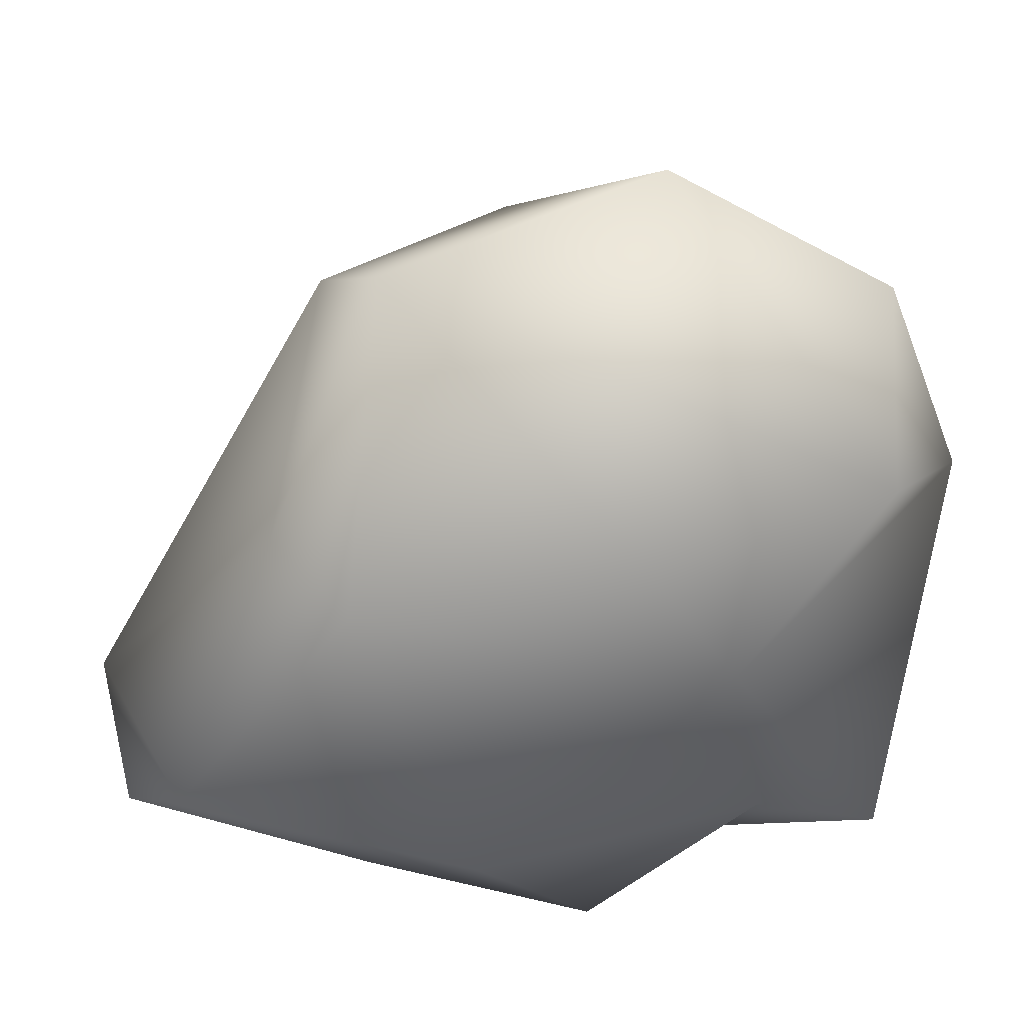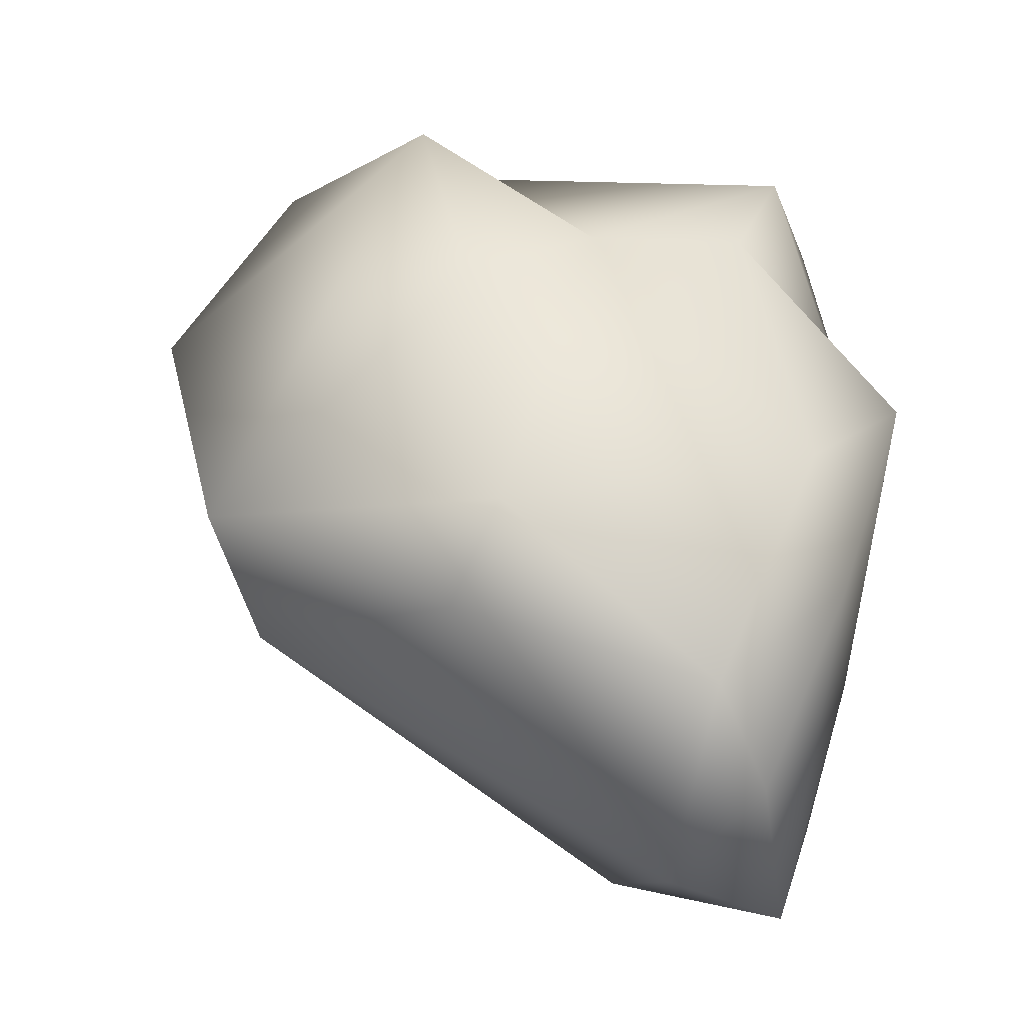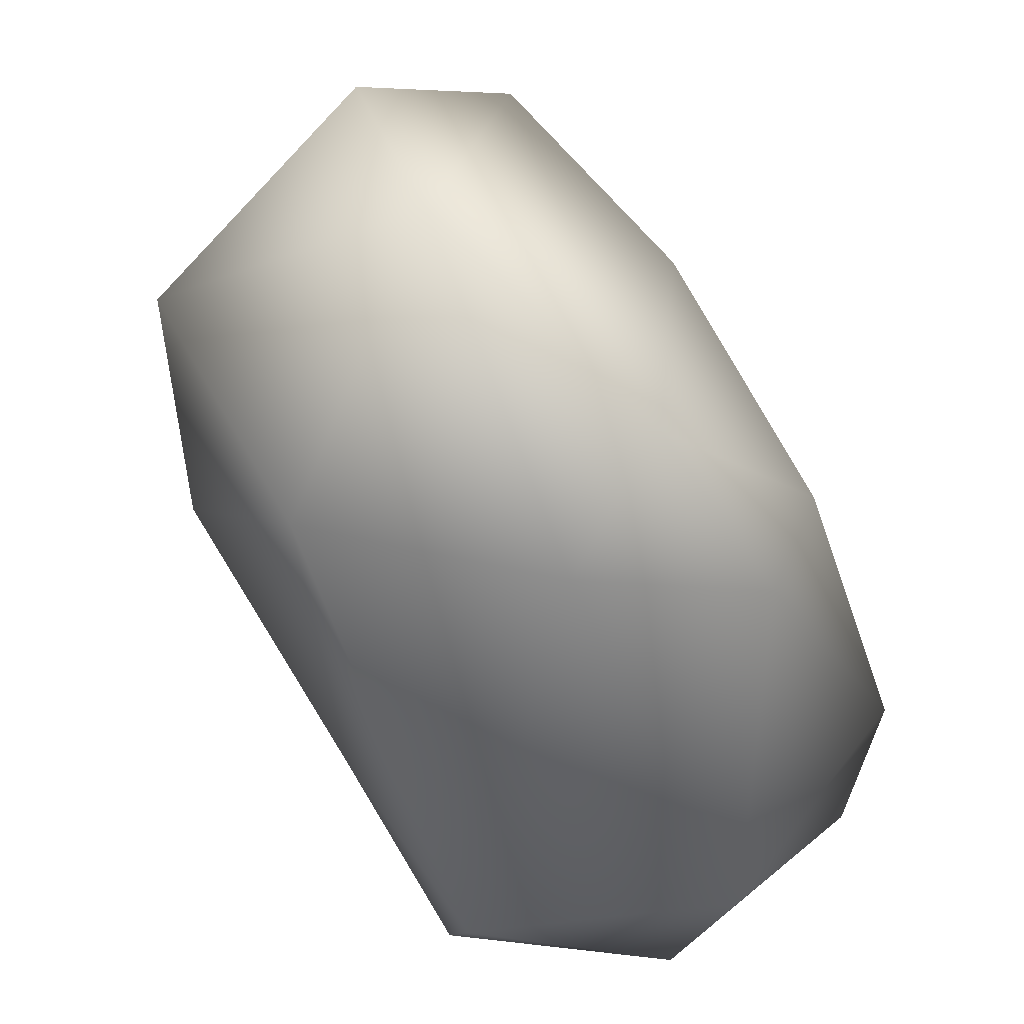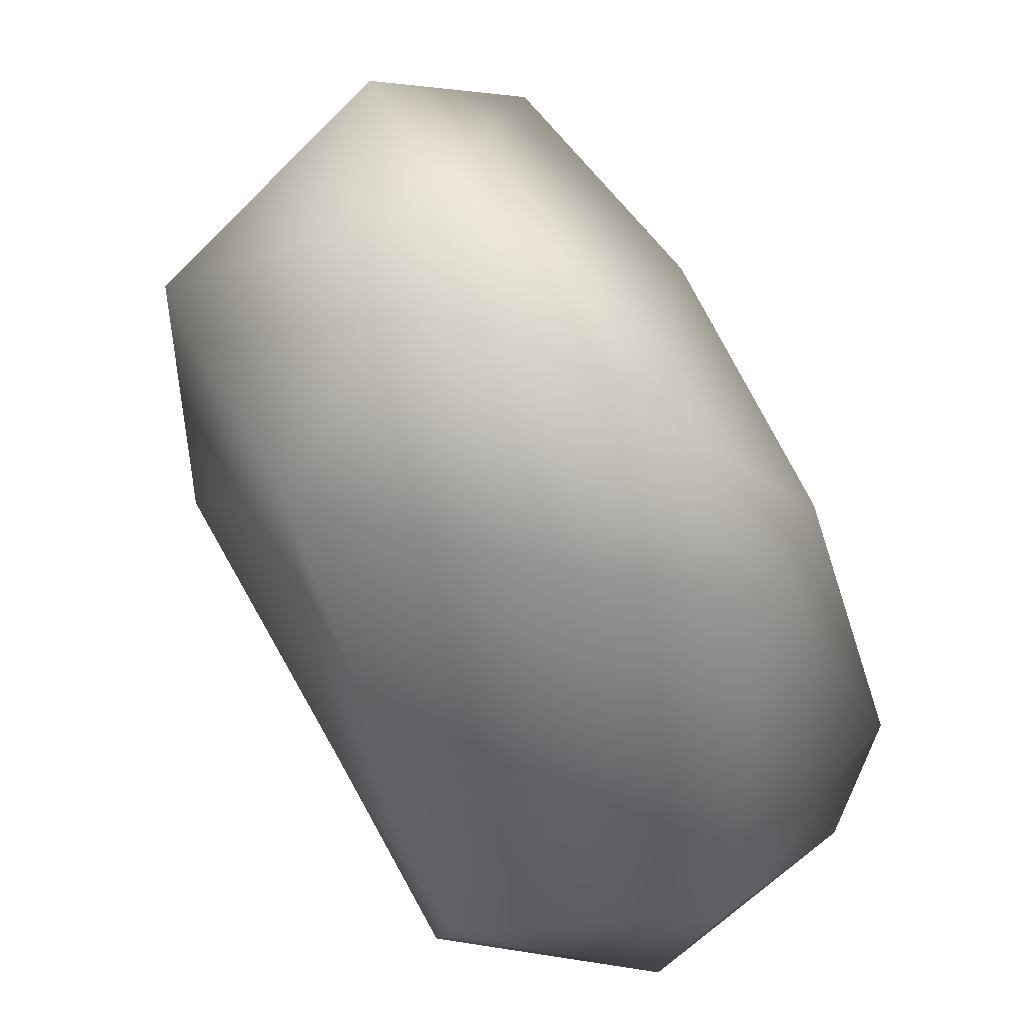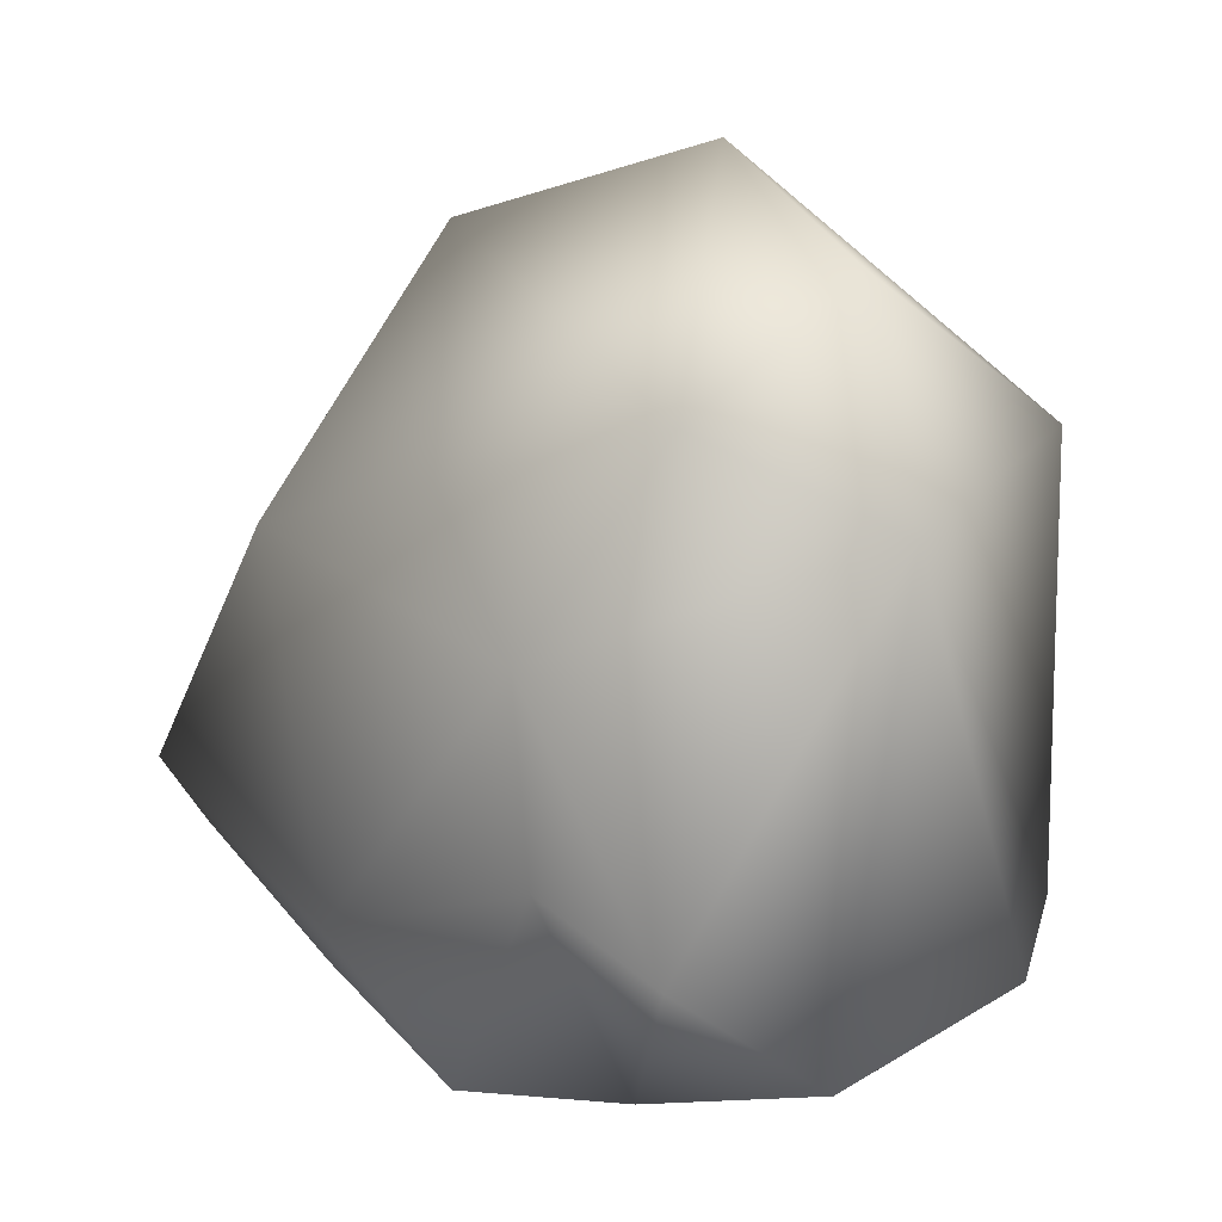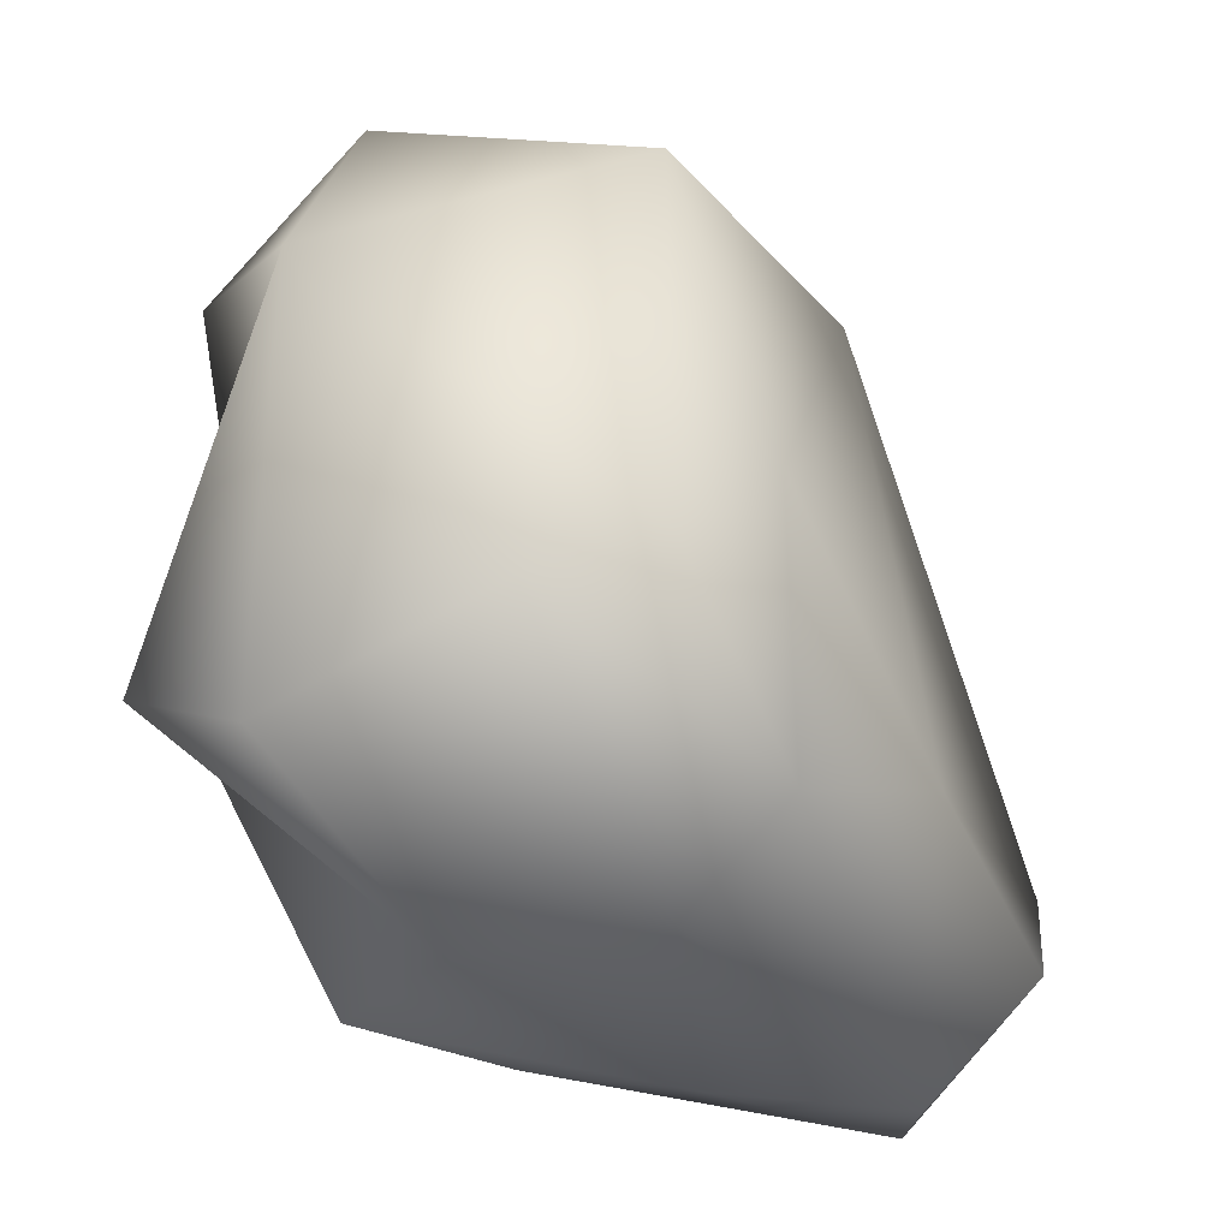
<metadata>
{"format":"obj","ext":"obj","renderer":"f3d","projection":"perspective","resolution":1024,"background":"white","views":[{"elev":38.1,"azim":-97.8,"up":"+Y"},{"elev":-39.2,"azim":-105.2,"up":"+Z"},{"elev":66.2,"azim":145.5,"up":"+Y"},{"elev":64.2,"azim":147.6,"up":"+Y"},{"elev":4.6,"azim":-41.2,"up":"+Y"},{"elev":-38.9,"azim":25.3,"up":"+Y"}]}
</metadata>
<code>
v 0.4101 0.1196 0.2821
v 0.1831 0.0032 0.2029
v 0.3113 0.004888 -0.4504
v 0.4932 0.5136 0.5022
v 0.3903 0.3129 0.6544
v 0.4101 0.1196 0.2821
v 0.4541 1.176 0.0835
v 0.5045 0.3195 -0.08294
v 0.3933 1.059 0.6703
v 0.2078 0.2155 0.7677
v -0.2048 0.1062 0.7646
v 0.1831 0.0032 0.2029
v 0.1831 0.0032 0.2029
v -0.1486 -0.009054 0.2753
v -0.4645 0.2784 0.6882
v -0.5007 0.3904 0.4419
v 0.01447 0.0198 -0.277
v -0.4031 0.02917 0.1336
v -0.3263 0.1543 -0.2968
v -0.4785 0.2604 -0.09638
v 0.1633 0.1467 -0.7677
v -0.2633 0.3338 -0.7556
v 0.3113 0.004888 -0.4504
v 0.1831 0.0032 0.2029
v 0.4101 0.1196 0.2821
v 0.3903 0.3129 0.6544
v 0.2078 0.2155 0.7677
v 0.1831 0.0032 0.2029
v 0.2078 0.2155 0.7677
v -0.1465 0.9042 0.8679
v -0.2048 0.1062 0.7646
v 0.3903 0.3129 0.6544
v 0.3933 1.059 0.6703
v 0.4932 0.5136 0.5022
v -0.1083 1.287 0.7231
v 0.5045 0.3195 -0.08294
v 0.507 0.3864 -0.5333
v 0.4541 1.176 0.0835
v 0.5193 0.2122 -0.4792
v 0.1633 0.1467 -0.7677
v 0.5193 0.2122 -0.4792
v 0.3113 0.004888 -0.4504
v 0.3113 0.004888 -0.4504
v 0.5193 0.2122 -0.4792
v 0.4101 0.1196 0.2821
v 0.4932 0.5136 0.5022
v -0.4317 0.4767 -0.6518
v -0.2633 0.3338 -0.7556
v -0.3263 0.1543 -0.2968
v -0.4785 0.2604 -0.09638
v -0.446 0.8951 -0.32
v -0.2535 0.9413 -0.4421
v -0.1223 1.399 -0.2193
v -0.4885 0.7108 0.3836
v -0.4953 0.9778 0.2136
v -0.4229 1.061 0.6704
v -0.002778 1.505 0.3157
v -0.1083 1.287 0.7231
v -0.1465 0.9042 0.8679
v -0.5007 0.3904 0.4419
v -0.4031 0.02917 0.1336
v -0.4645 0.2784 0.6882
v -0.2048 0.1062 0.7646
v 0.3933 1.059 0.6703
v 0.4541 1.176 0.0835
v -0.002778 1.505 0.3157
v -0.1083 1.287 0.7231
v -0.2633 0.3338 -0.7556
v -0.4317 0.4767 -0.6518
v 0.03878 0.4241 -0.7946
v 0.1633 0.1467 -0.7677
v -0.2535 0.9413 -0.4421
v 0.507 0.3864 -0.5333
v 0.123 1.245 -0.3081
v -0.1223 1.399 -0.2193
v 0.4541 1.176 0.0835
v -0.002778 1.505 0.3157
f 1 2 3
f 4 5 6
f 7 4 8
f 4 7 9
f 10 11 12
f 13 11 14
f 14 11 15
f 16 14 15
f 14 17 13
f 18 14 16
f 18 17 14
f 18 19 17
f 20 19 18
f 19 21 17
f 19 22 21
f 21 23 17
f 23 24 17
f 25 26 27
f 28 25 27
f 29 30 31
f 32 30 29
f 33 30 32
f 32 34 33
f 35 30 33
f 36 37 38
f 39 37 36
f 40 37 41
f 41 42 40
f 36 43 44
f 45 43 36
f 46 45 36
f 47 48 49
f 50 47 49
f 51 47 50
f 52 47 51
f 52 51 53
f 50 54 51
f 55 53 51
f 51 54 55
f 55 56 53
f 56 55 54
f 56 57 53
f 57 56 58
f 58 56 59
f 56 54 59
f 54 50 60
f 60 50 61
f 54 60 62
f 54 62 59
f 62 63 59
f 64 65 66
f 67 64 66
f 68 69 70
f 71 68 70
f 72 70 69
f 70 73 71
f 70 72 74
f 73 70 74
f 72 75 74
f 76 73 74
f 74 75 77
f 76 74 77

</code>
